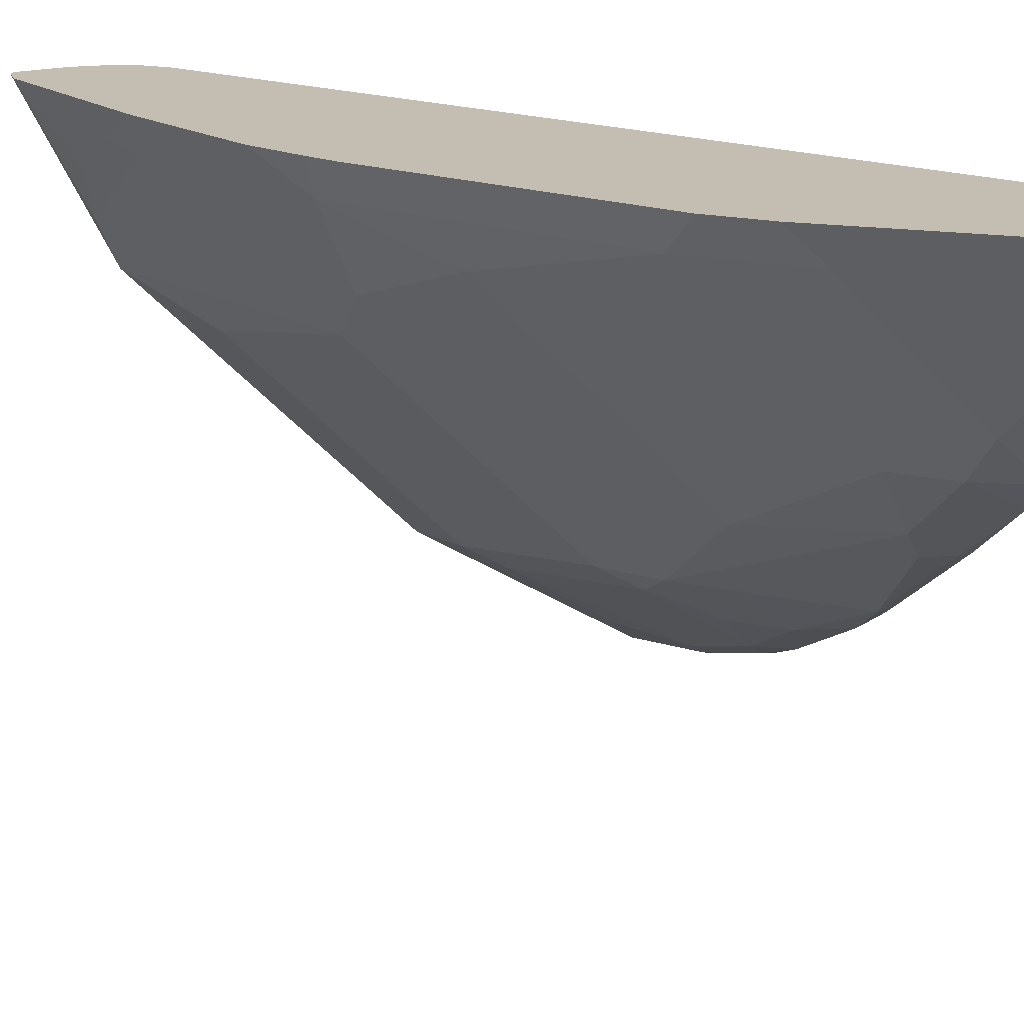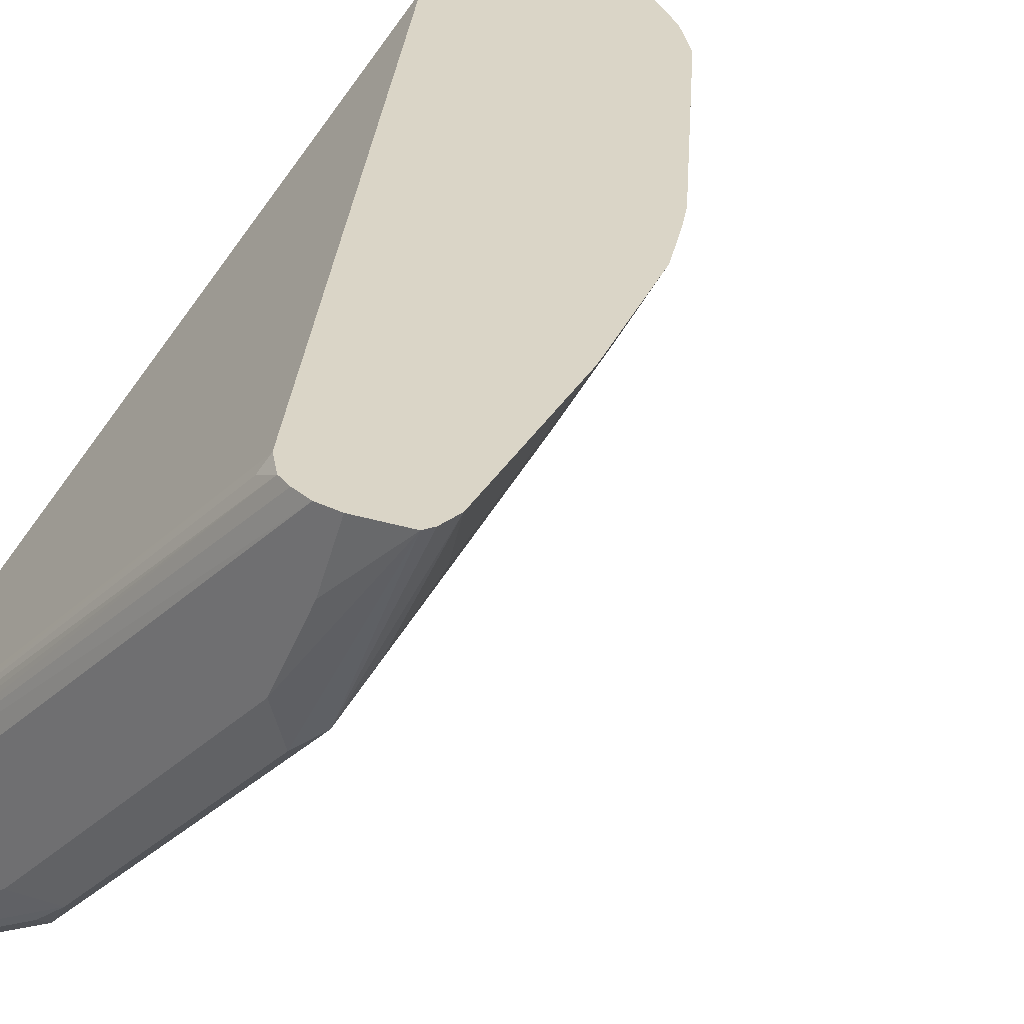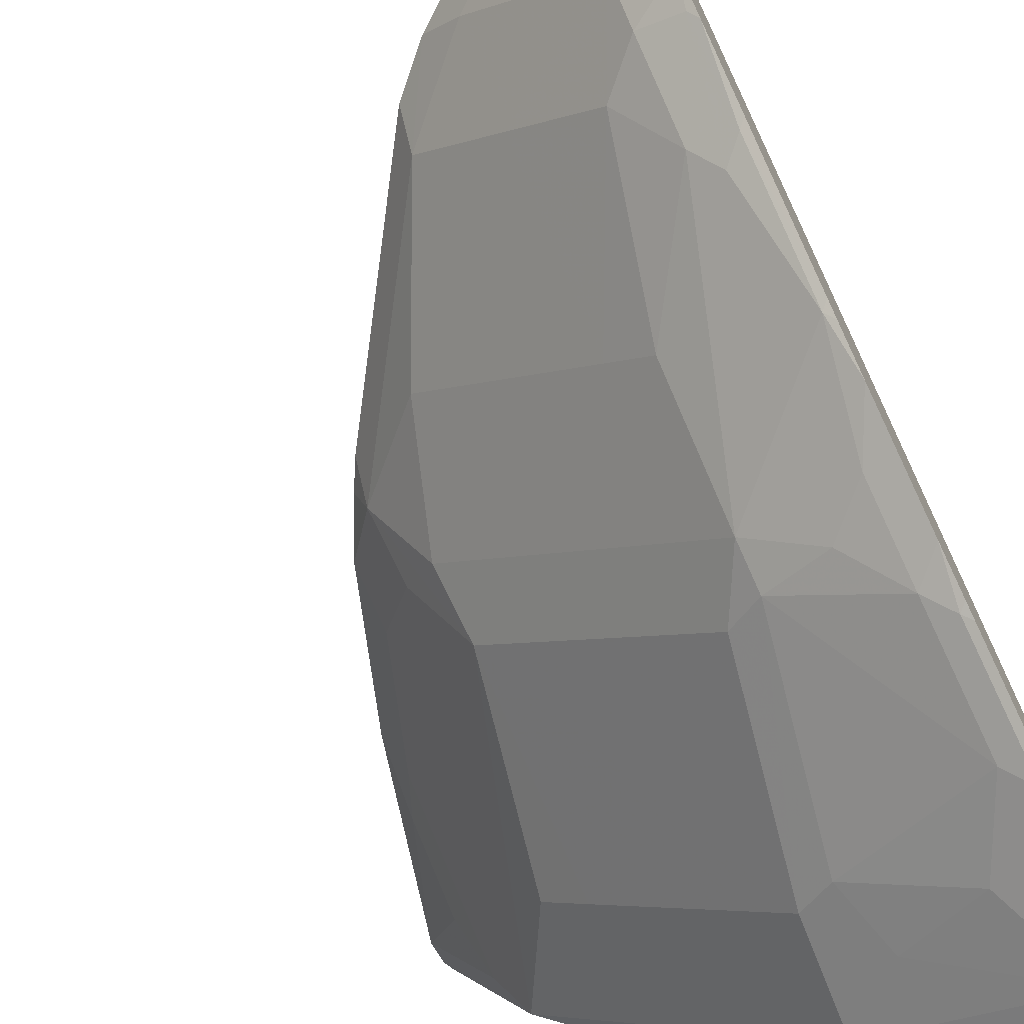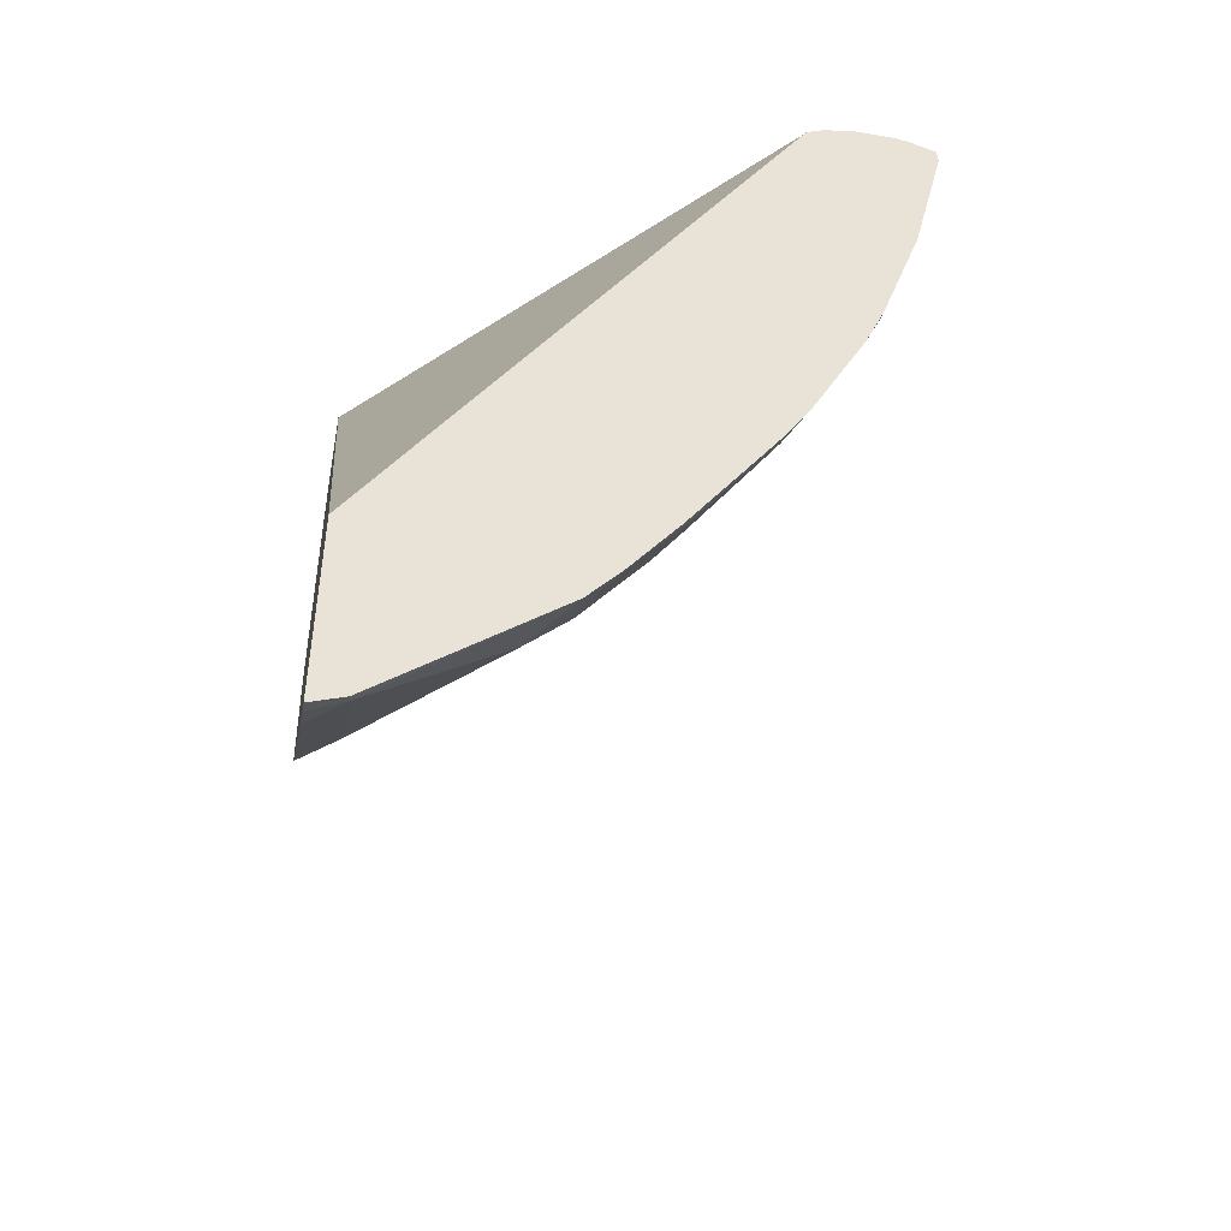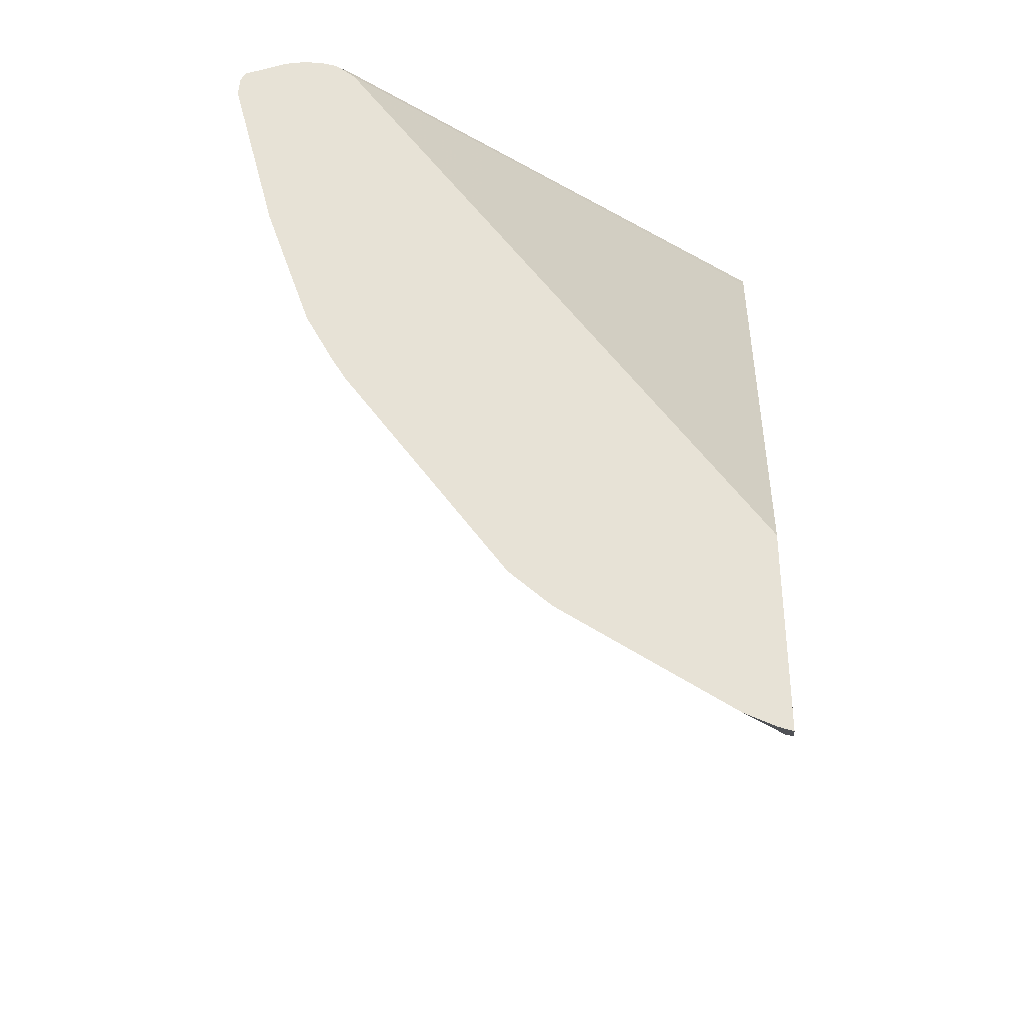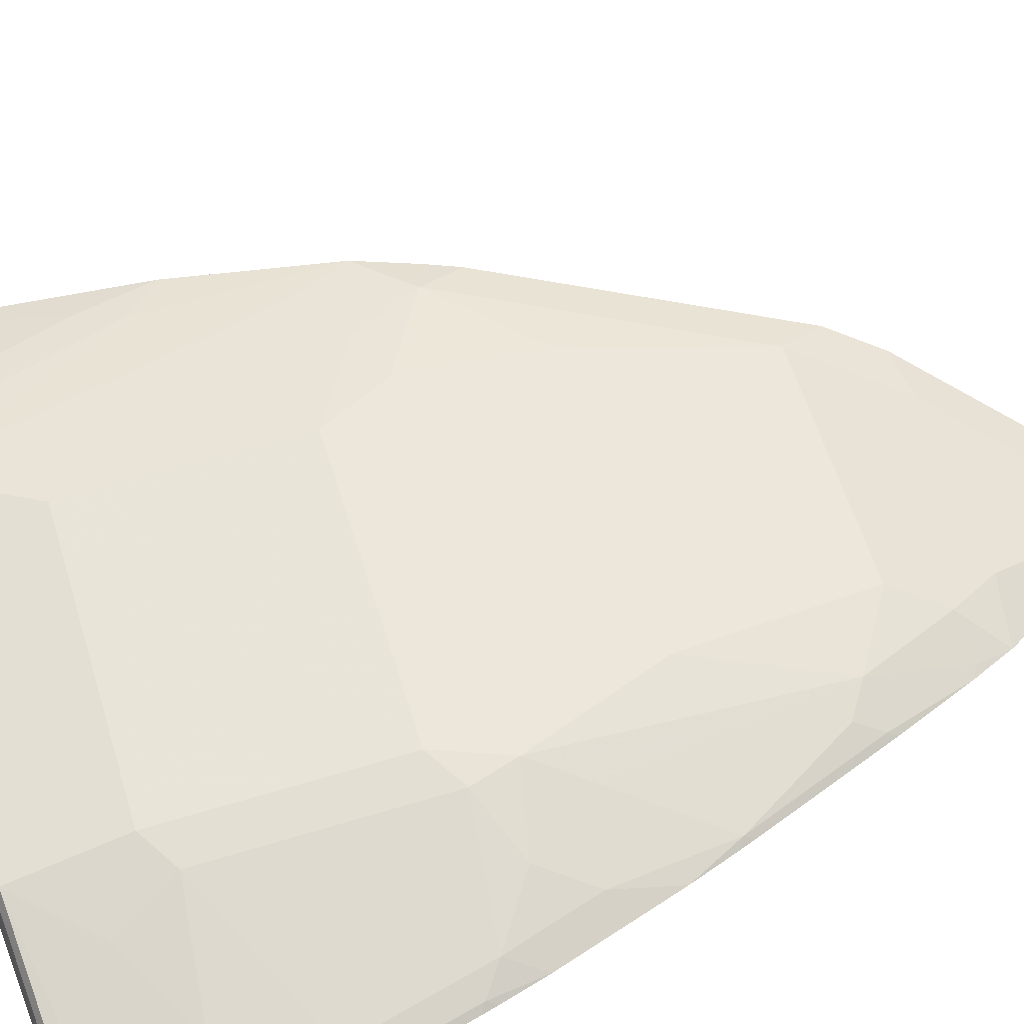
<metadata>
{"format":"obj","ext":"obj","renderer":"f3d","projection":"perspective","resolution":1024,"background":"white","views":[{"elev":17.2,"azim":-19.7,"up":"+Z"},{"elev":29.0,"azim":-142.7,"up":"+Z"},{"elev":-71.3,"azim":26.0,"up":"+Z"},{"elev":-48.0,"azim":79.4,"up":"+Y"},{"elev":-35.6,"azim":6.9,"up":"+Y"},{"elev":-74.6,"azim":-65.8,"up":"+Z"}]}
</metadata>
<code>
v -0.3625 0.3561 -0.4487
v -0.3625 0.3561 -0.4289
v -0.3625 0.3547 -0.455
v -0.4551 0.3561 -0.3957
v -0.3759 0.3561 -0.4155
v -0.3625 0.3527 -0.4138
v -0.3625 0.3497 -0.4678
v -0.3627 0.3495 -0.4682
v -0.3784 0.3512 -0.455
v -0.4773 0.3512 -0.3957
v -0.5367 0.3512 -0.3364
v -0.5738 0.3561 -0.277
v -0.5935 0.3561 -0.2066
v -0.5835 0.3536 -0.2066
v -0.5761 0.3506 -0.2066
v -0.3625 0.3506 -0.4095
v -0.3625 0.3495 -0.4683
v -0.366 0.3462 -0.4699
v -0.465 0.3462 -0.4105
v -0.4617 0.3495 -0.4089
v -0.4699 0.3462 -0.4056
v -0.5762 0.3512 -0.2968
v -0.5441 0.3462 -0.3314
v -0.6268 0.3512 -0.2066
v -0.5935 0.3561 -0.2374
v -0.6046 0.3561 -0.2066
v -0.5663 0.3413 -0.2066
v -0.5639 0.3462 -0.2127
v -0.3625 0.348 -0.405
v -0.3625 0.3427 -0.469
v -0.3759 0.3363 -0.4625
v -0.3625 0.2706 -0.4519
v -0.366 0.2671 -0.4501
v -0.4353 0.3165 -0.4229
v -0.4617 0.2968 -0.4023
v -0.5886 0.3462 -0.2869
v -0.5408 0.2968 -0.3232
v -0.629 0.3468 -0.2066
v -0.3625 0.3427 -0.4015
v -0.3625 0.02192 -0.2066
v -0.3759 0.2572 -0.4427
v -0.3858 0.3066 -0.4501
v -0.3957 0.2968 -0.4427
v -0.3625 0.2112 -0.4321
v -0.366 0.2077 -0.4303
v -0.4452 0.2868 -0.4105
v -0.4254 0.1879 -0.3907
v -0.4419 0.1978 -0.3825
v -0.5408 0.1978 -0.2836
v -0.6001 0.2572 -0.2243
v -0.6001 0.3363 -0.2638
v -0.6298 0.3363 -0.2066
v -0.5606 0.2968 -0.3034
v -0.5606 0.178 -0.244
v -0.5803 0.1978 -0.2243
v -0.3625 -0.077 -0.2066
v -0.3759 0.1978 -0.4229
v -0.3625 0.2042 -0.4294
v -0.3625 0.1844 -0.4213
v -0.3957 0.178 -0.4031
v -0.4254 0.1682 -0.3808
v -0.4452 0.1682 -0.3611
v -0.4847 0.1682 -0.3215
v -0.5441 0.1682 -0.2622
v -0.5639 0.1484 -0.2226
v -0.6019 0.2305 -0.2066
v -0.6059 0.2424 -0.2066
v -0.6084 0.277 -0.2201
v -0.5821 0.1712 -0.2066
v -0.6084 0.3165 -0.2399
v -0.3697 -0.07416 -0.2066
v -0.366 -0.06924 -0.2226
v -0.3625 -0.07416 -0.2137
v -0.3625 0.178 -0.4181
v -0.3759 0.1582 -0.4031
v -0.4056 0.1484 -0.3808
v -0.3858 0.04948 -0.3314
v -0.4254 0.1088 -0.3413
v -0.4452 0.1088 -0.3215
v -0.4847 0.1088 -0.282
v -0.5243 0.1088 -0.2424
v -0.4847 0.02968 -0.2226
v -0.5613 0.1311 -0.2066
v -0.5688 0.1448 -0.2066
v -0.3833 -0.0667 -0.2066
v -0.3625 -0.07098 -0.2217
v -0.4452 -0.00988 -0.2226
v -0.3858 -0.00988 -0.282
v -0.3625 -0.004453 -0.3013
v -0.3625 0.1448 -0.4015
v -0.3625 0.1321 -0.3951
v -0.366 0.1088 -0.3808
v -0.3759 0.05936 -0.3438
v -0.366 0.009921 -0.3116
v -0.3858 0.009921 -0.3017
v -0.4056 0.02968 -0.3017
v -0.4452 0.02968 -0.2622
v -0.4624 -0.007336 -0.2066
v -0.4822 0.01247 -0.2066
v -0.3625 0.01344 -0.316
v -0.3625 0.1124 -0.3835
v -0.3625 0.1053 -0.3791
v -0.366 0.04948 -0.3413
v -0.3625 0.04596 -0.3395
f 51 70 52
f 50 69 66
f 50 55 69
f 49 63 64
f 50 67 68
f 49 65 54
f 49 64 65
f 51 68 70
f 50 68 51
f 50 66 67
f 56 71 72
f 52 68 67
f 54 65 55
f 55 65 69
f 56 72 73
f 57 59 74
f 57 74 75
f 57 75 60
f 60 75 76
f 48 63 49
f 60 76 61
f 52 70 68
f 48 62 63
f 36 55 50
f 47 57 60
f 61 76 77
f 35 46 47
f 35 47 48
f 35 48 49
f 35 49 37
f 36 50 51
f 36 51 52
f 36 52 38
f 36 53 49
f 36 49 54
f 48 61 62
f 36 54 55
f 41 46 43
f 41 43 42
f 41 45 57
f 41 57 47
f 41 47 46
f 44 58 45
f 45 58 59
f 45 59 57
f 47 60 61
f 47 61 48
f 37 49 53
f 61 77 78
f 79 96 97
f 61 79 62
f 77 96 78
f 78 96 79
f 79 97 82
f 79 82 80
f 80 82 81
f 82 97 87
f 82 87 98
f 82 98 99
f 87 97 88
f 88 97 96
f 77 95 96
f 88 96 95
f 89 95 94
f 89 94 100
f 91 101 92
f 92 101 102
f 92 102 103
f 92 103 93
f 93 103 94
f 94 103 100
f 102 104 103
f 34 46 35
f 88 95 89
f 61 78 79
f 77 94 95
f 76 93 77
f 62 79 63
f 63 79 80
f 63 80 64
f 64 80 81
f 64 81 65
f 65 81 82
f 65 82 99
f 65 99 83
f 65 83 84
f 65 84 69
f 77 93 94
f 71 85 72
f 72 85 98
f 72 98 87
f 72 87 88
f 72 88 89
f 72 89 86
f 74 90 75
f 75 90 91
f 75 91 92
f 75 92 76
f 76 92 93
f 72 86 73
f 34 43 46
f 100 103 104
f 32 45 33
f 1 12 25
f 1 25 26
f 1 26 13
f 1 13 5
f 1 5 2
f 2 5 6
f 3 7 8
f 3 8 9
f 3 9 4
f 4 9 10
f 1 3 4
f 4 10 11
f 5 13 6
f 6 14 15
f 6 15 16
f 6 13 14
f 7 17 8
f 8 17 18
f 8 18 19
f 8 19 20
f 8 20 10
f 8 10 9
f 4 11 12
f 10 20 19
f 1 7 3
f 1 30 17
f 1 2 6
f 33 45 41
f 1 6 16
f 1 16 29
f 1 29 39
f 1 39 40
f 1 40 56
f 1 56 73
f 1 73 86
f 1 86 89
f 1 17 7
f 1 89 100
f 1 104 102
f 1 102 101
f 1 101 91
f 1 91 90
f 1 90 74
f 1 74 59
f 1 59 58
f 1 58 44
f 1 44 32
f 1 32 30
f 1 100 104
f 10 19 21
f 1 4 12
f 11 22 12
f 18 31 19
f 18 30 32
f 18 32 33
f 18 33 31
f 19 31 34
f 19 34 35
f 19 35 21
f 21 35 23
f 22 36 24
f 23 35 37
f 17 30 18
f 23 37 53
f 24 26 25
f 24 36 38
f 27 39 29
f 27 29 28
f 27 40 39
f 31 33 41
f 31 41 42
f 31 42 43
f 31 43 34
f 10 21 11
f 23 53 36
f 15 29 16
f 32 44 45
f 15 27 28
f 15 28 29
f 11 23 36
f 11 36 22
f 12 22 24
f 12 24 25
f 13 26 24
f 13 24 38
f 13 38 52
f 13 52 67
f 13 67 66
f 13 66 69
f 11 21 23
f 13 84 83
f 13 83 99
f 13 99 98
f 13 98 85
f 13 85 71
f 13 71 56
f 13 56 40
f 13 40 27
f 13 27 15
f 13 15 14
f 13 69 84

</code>
